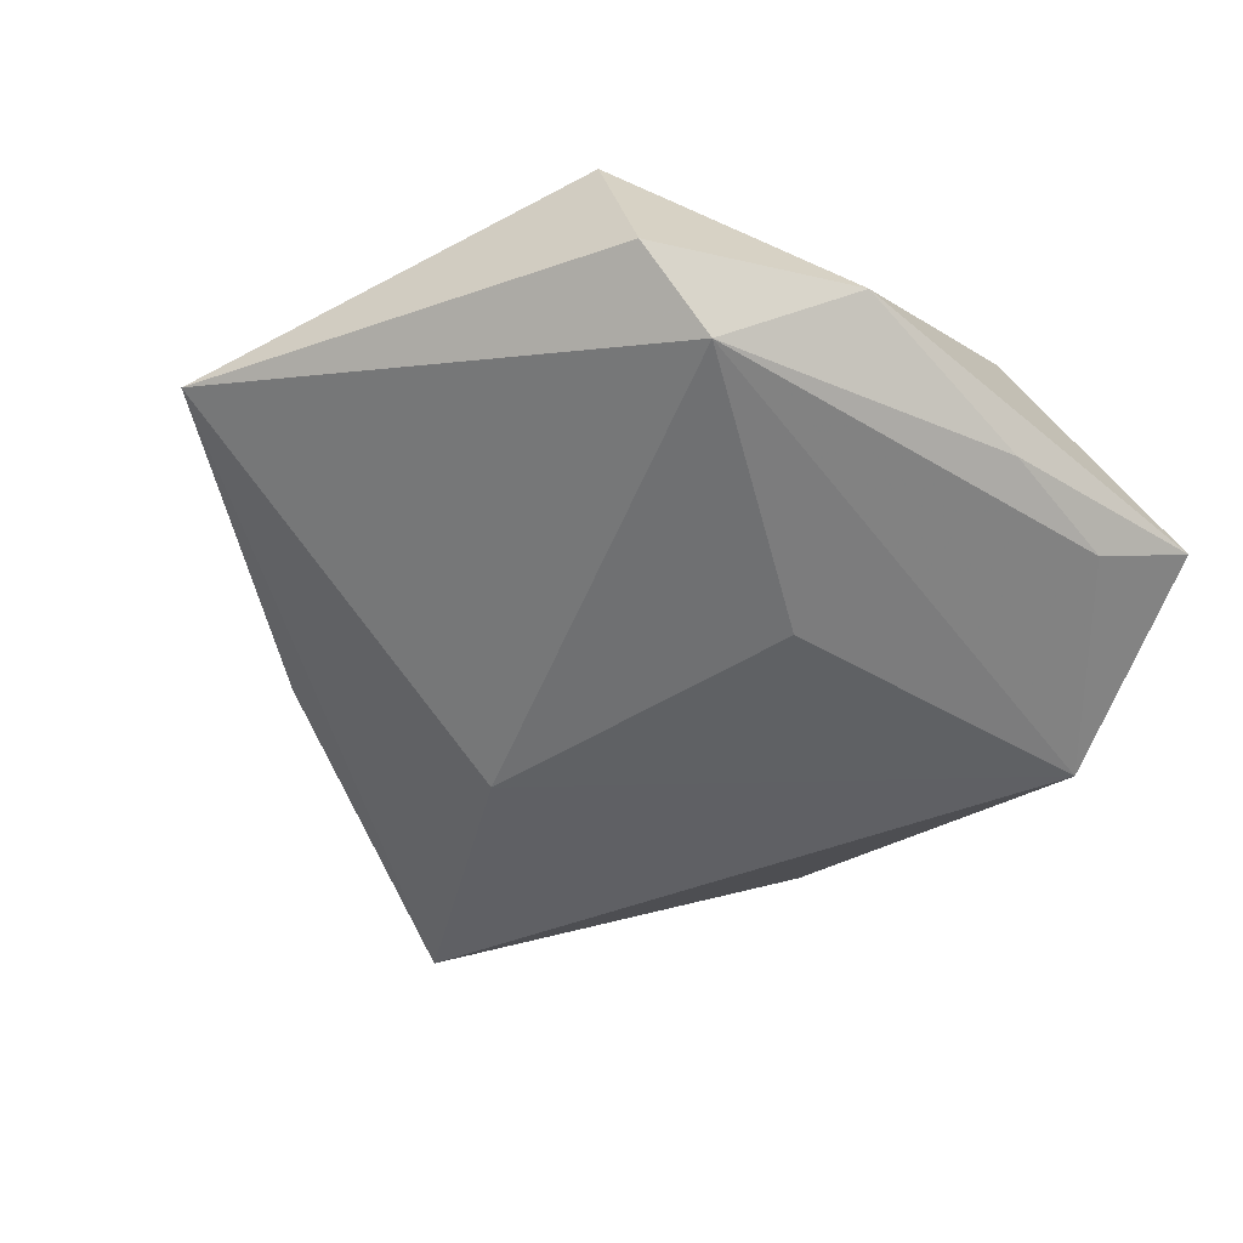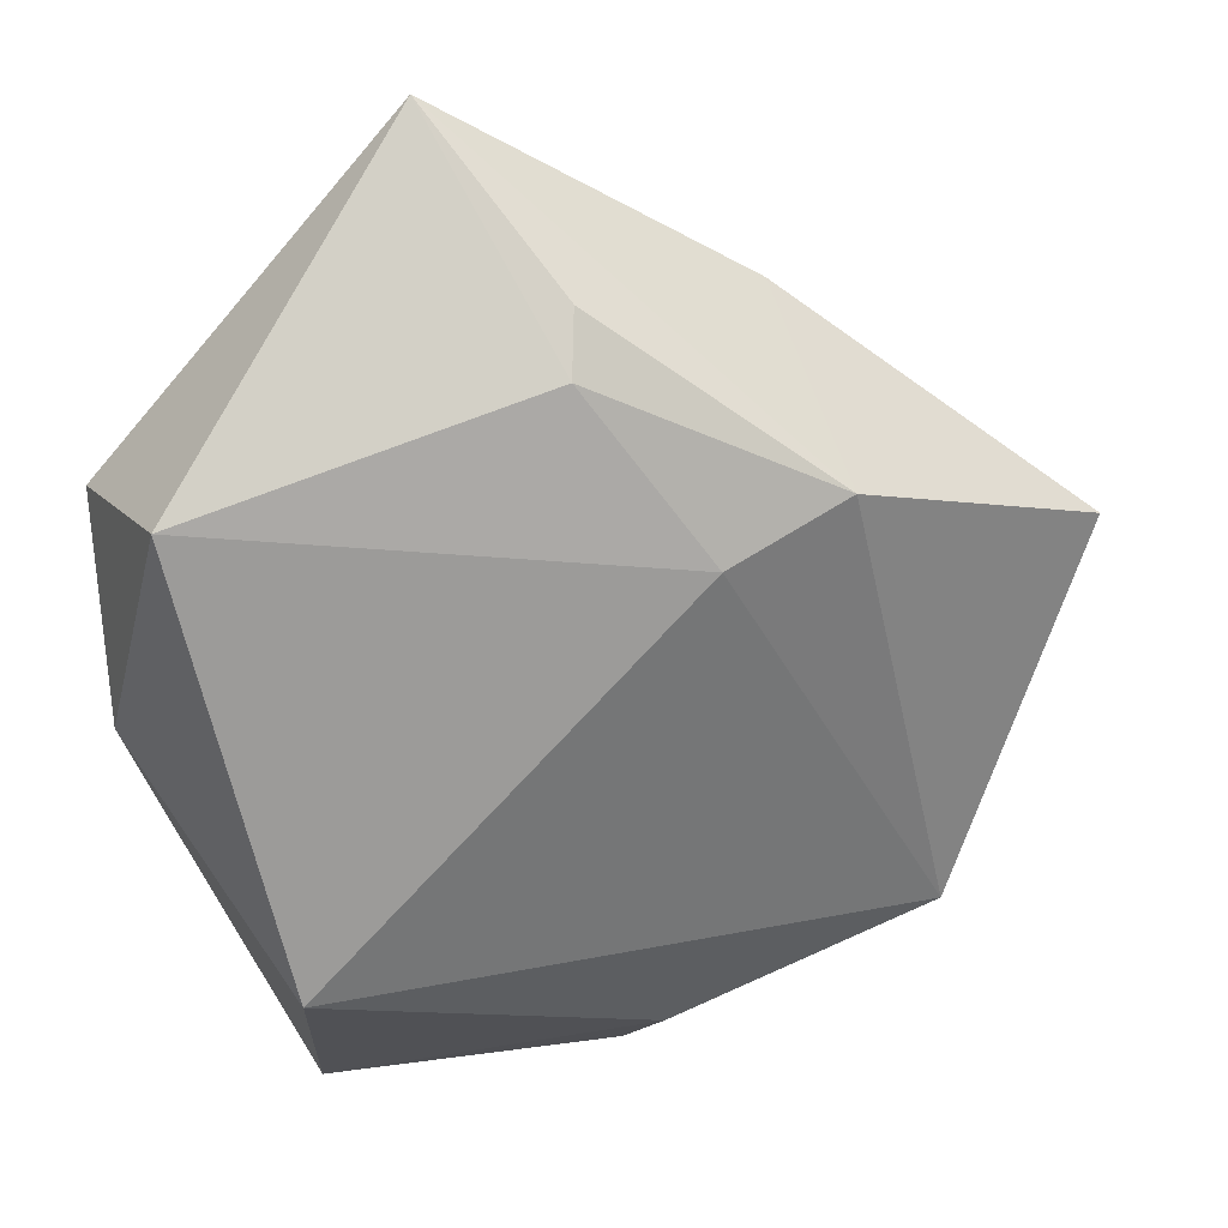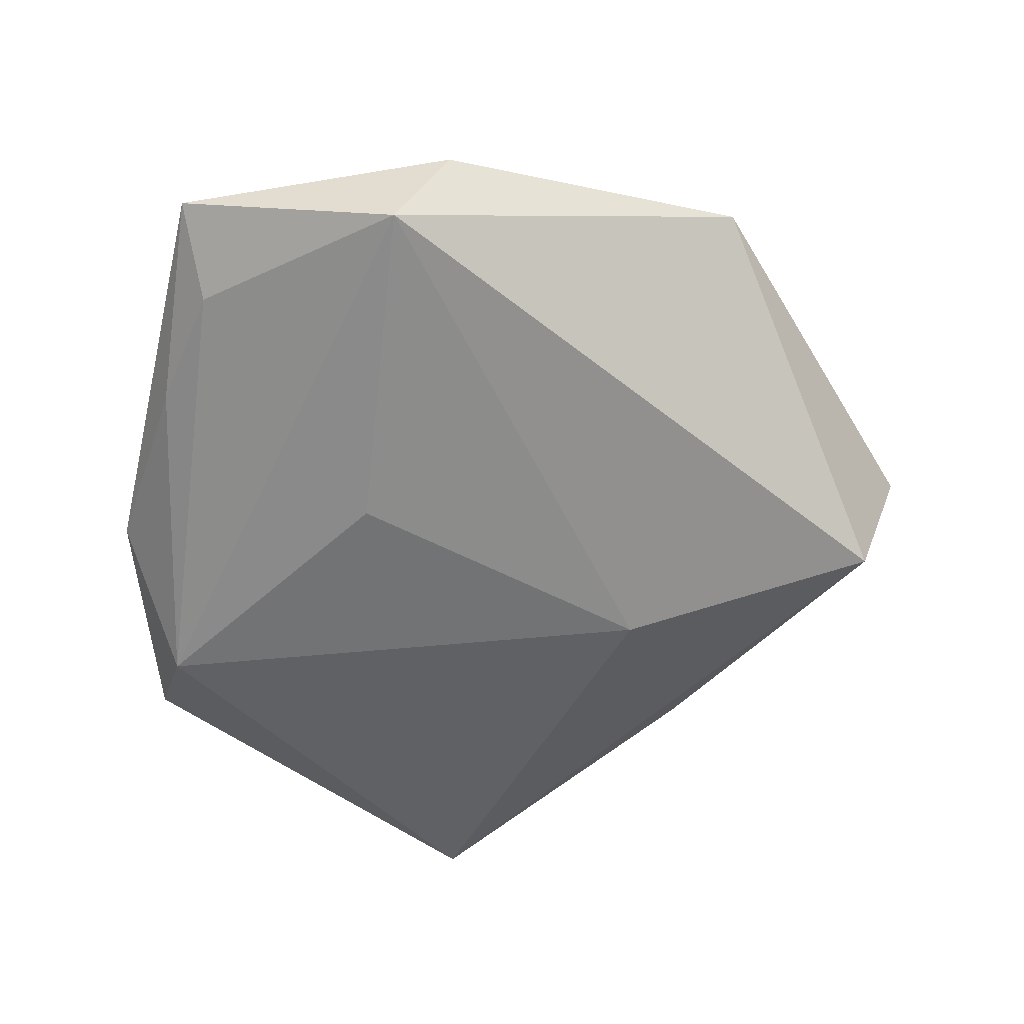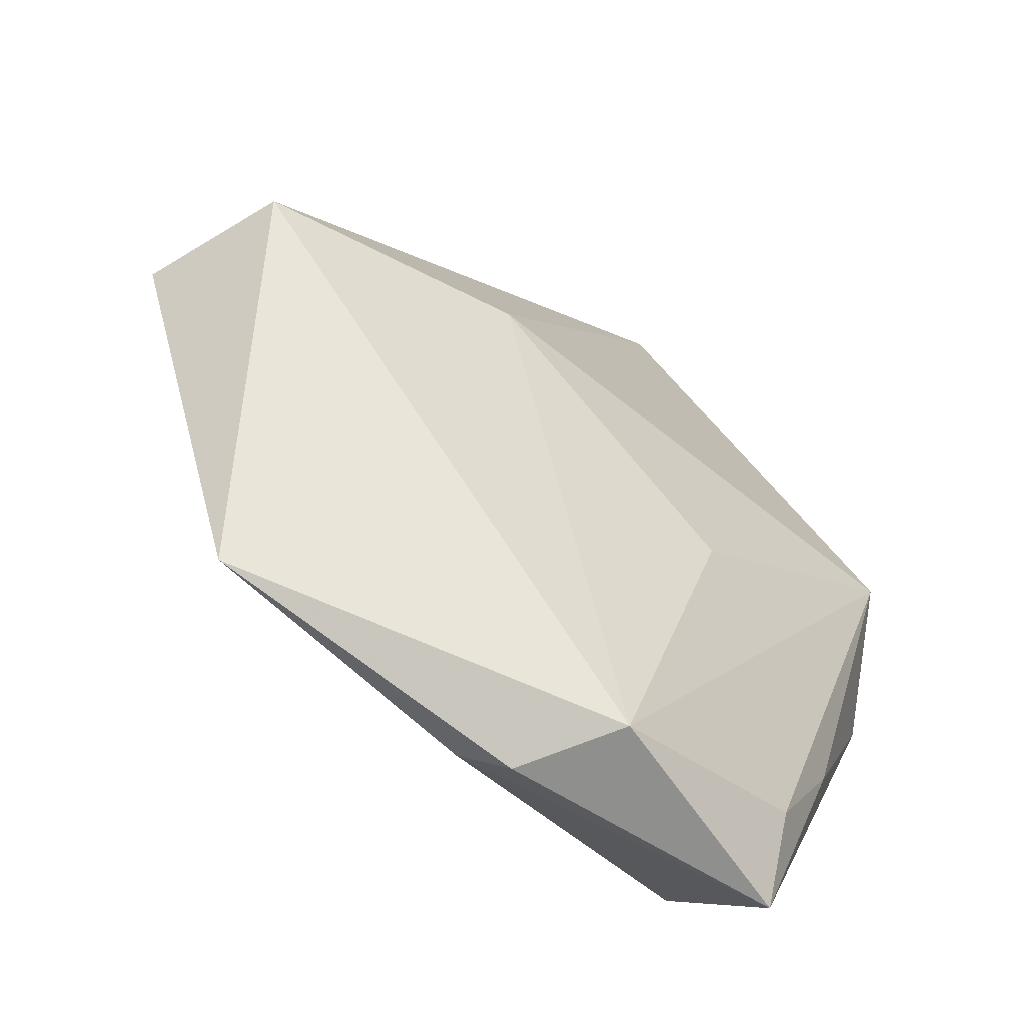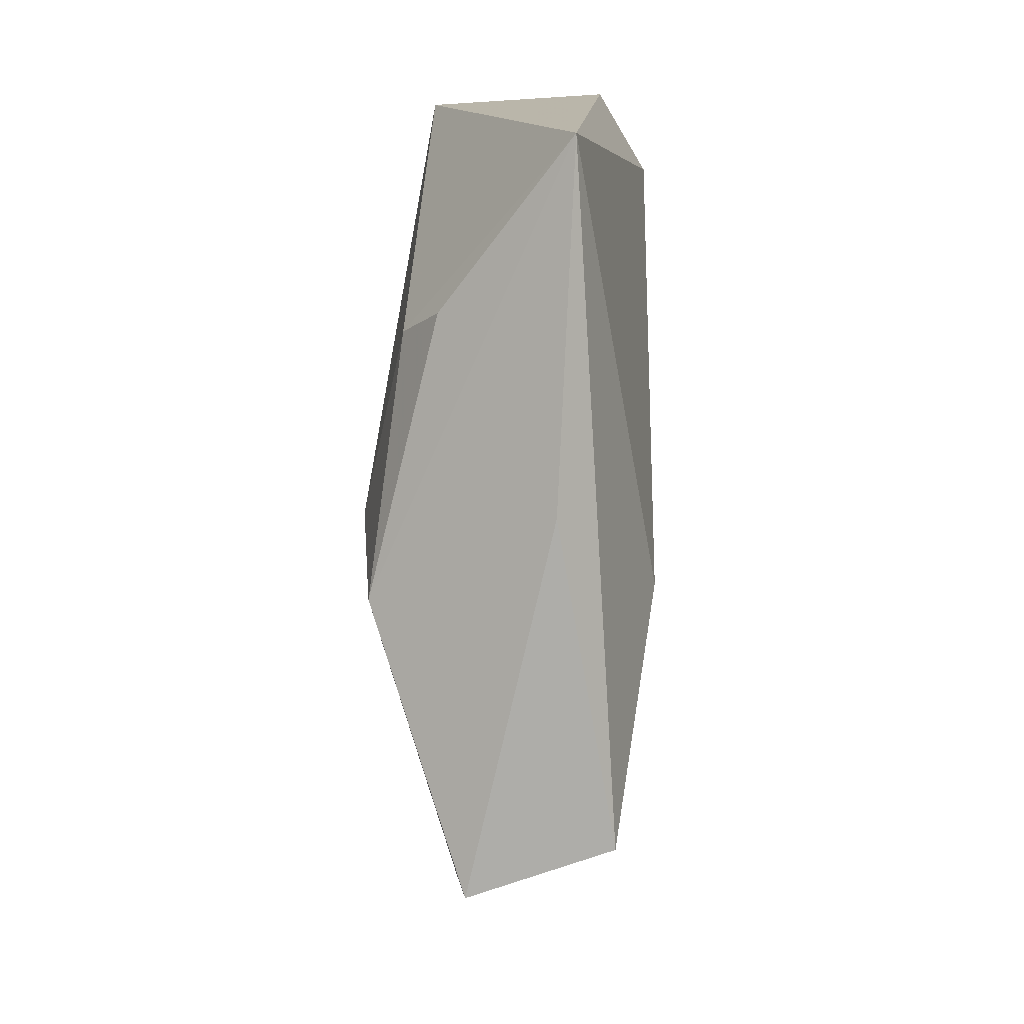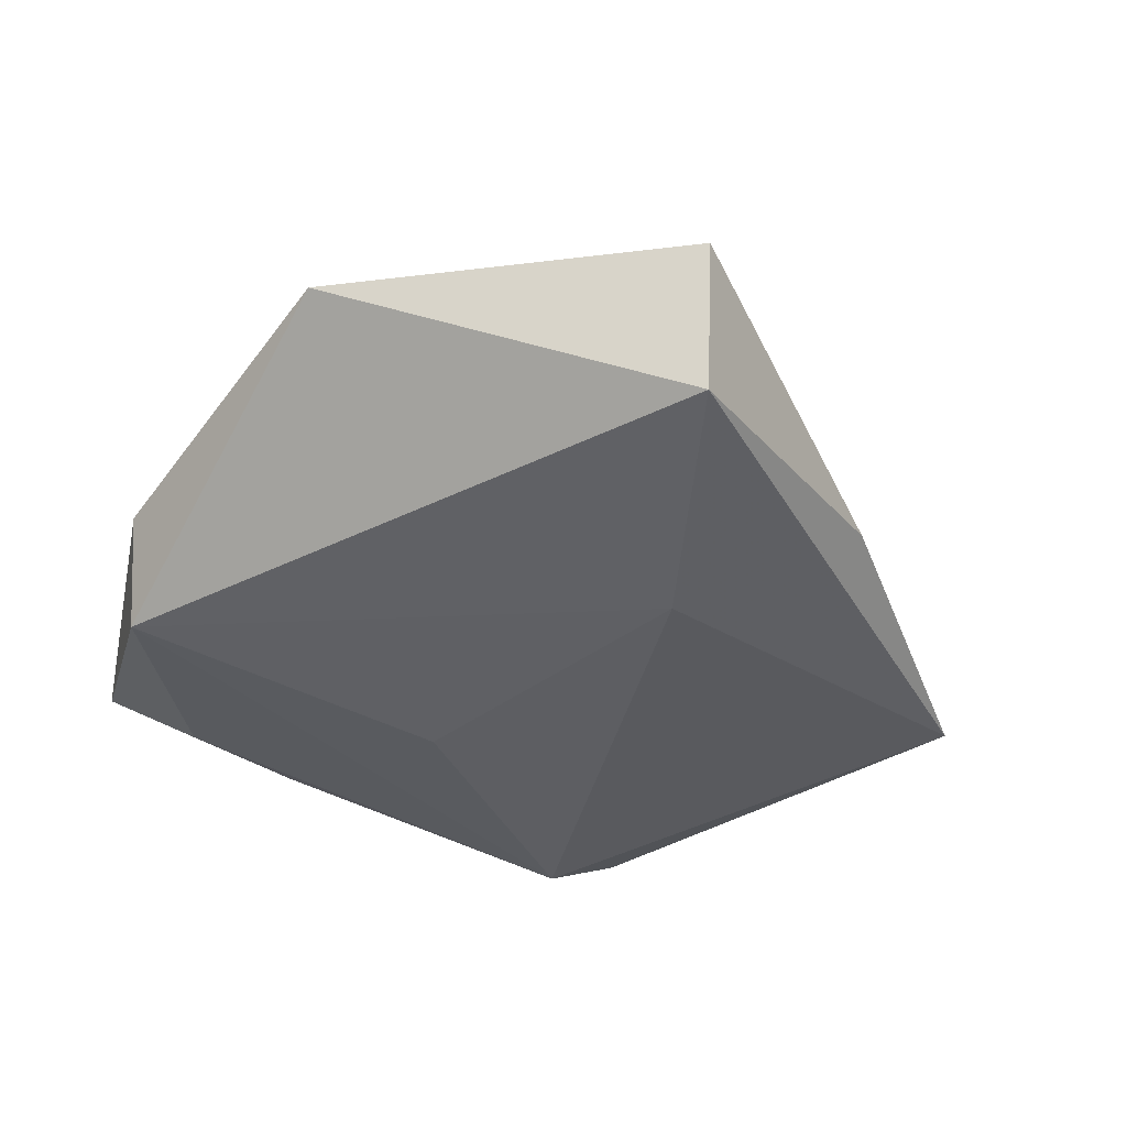
<metadata>
{"format":"obj","ext":"obj","renderer":"f3d","projection":"perspective","resolution":1024,"background":"white","views":[{"elev":-53.0,"azim":-108.8,"up":"+Z"},{"elev":24.9,"azim":-14.7,"up":"+Y"},{"elev":-58.3,"azim":10.0,"up":"+Z"},{"elev":-56.9,"azim":141.7,"up":"+Y"},{"elev":63.5,"azim":91.6,"up":"+Y"},{"elev":-40.4,"azim":80.1,"up":"+Z"}]}
</metadata>
<code>
v 0.0367 -0.02817 0.006248
v 0.009795 -0.03929 0.00381
v -0.02655 -0.02511 0.01488
v -0.01079 0.05102 -0.004872
v -0.03643 0.01972 0.01044
v -0.0009975 0.03014 0.01187
v -0.009038 -0.008786 -0.0145
v -0.02959 -0.02326 -0.006901
v 0.0009073 -0.04245 -0.01088
v -0.02261 -0.04467 -0.003475
v 0.01794 0.01231 -0.01437
v -0.03978 -0.004728 -0.003456
v 0.000124 0.03569 0.008198
v 0.04607 0.01004 -0.01064
v 0.006837 -0.04355 -0.0008687
v -0.03585 0.009001 -0.01319
v 0.01112 0.01327 0.01601
v 0.02078 0.03251 -0.003956
v -0.0222 -0.03482 -0.007671
v 0.05131 0.009611 0.004083
v 0.0235 0.01868 0.01464
v -0.04025 0.01718 -0.007868
f 5 4 22
f 22 4 16
f 1 14 20
f 14 1 9
f 20 14 18
f 18 14 4
f 5 3 17
f 3 1 17
f 12 3 5
f 5 22 12
f 10 3 12
f 12 22 16
f 2 3 10
f 2 1 3
f 19 9 10
f 16 9 19
f 14 9 11
f 4 14 11
f 16 4 11
f 5 17 6
f 6 4 5
f 6 13 4
f 10 12 8
f 8 12 16
f 8 19 10
f 16 19 8
f 10 9 15
f 15 2 10
f 15 9 1
f 1 2 15
f 7 9 16
f 16 11 7
f 7 11 9
f 21 6 17
f 21 1 20
f 21 17 1
f 13 6 21
f 4 13 21
f 20 18 21
f 21 18 4

</code>
